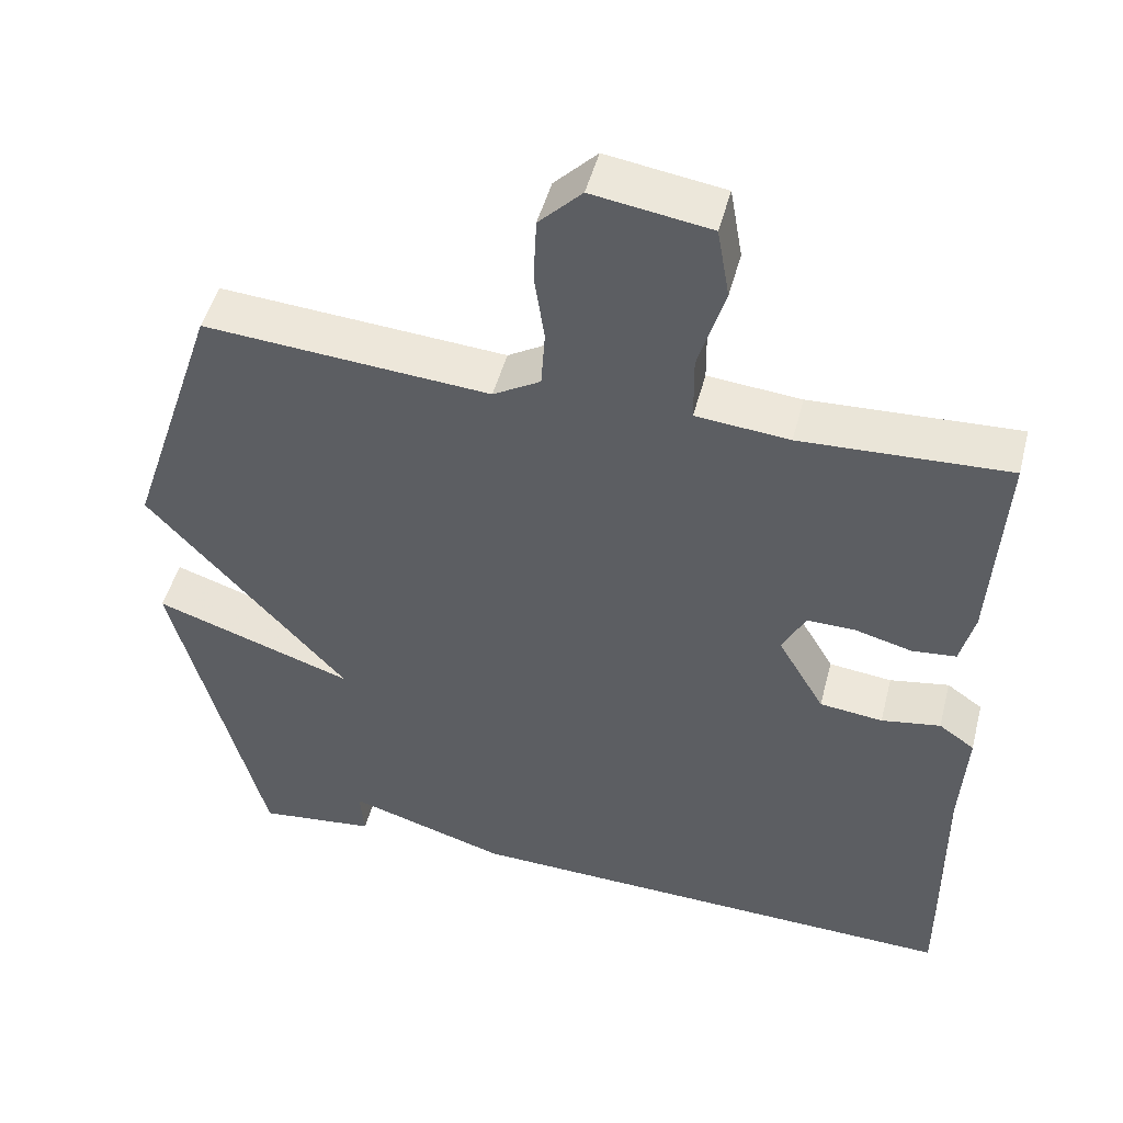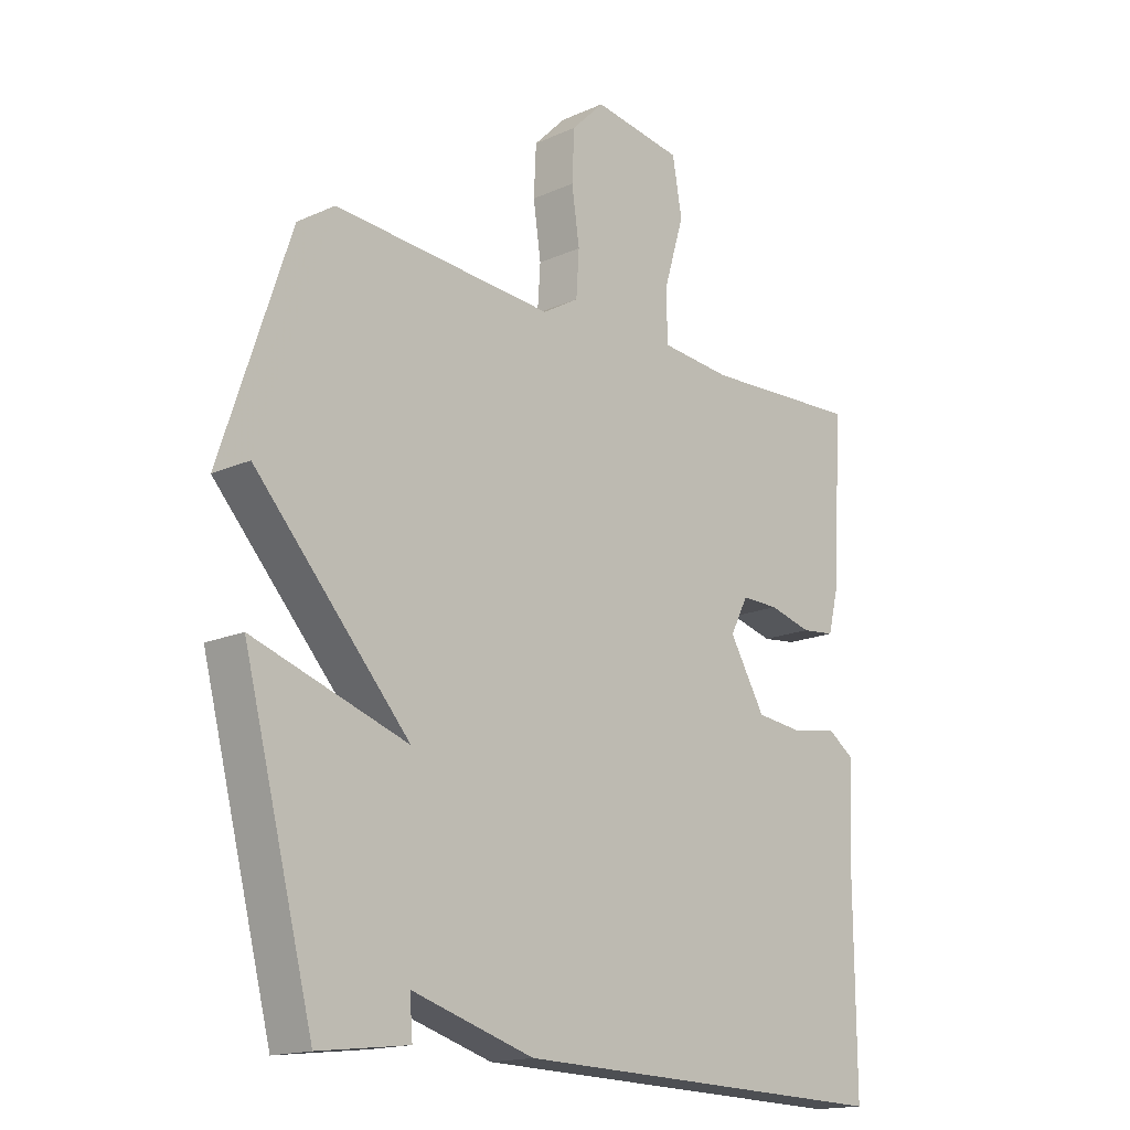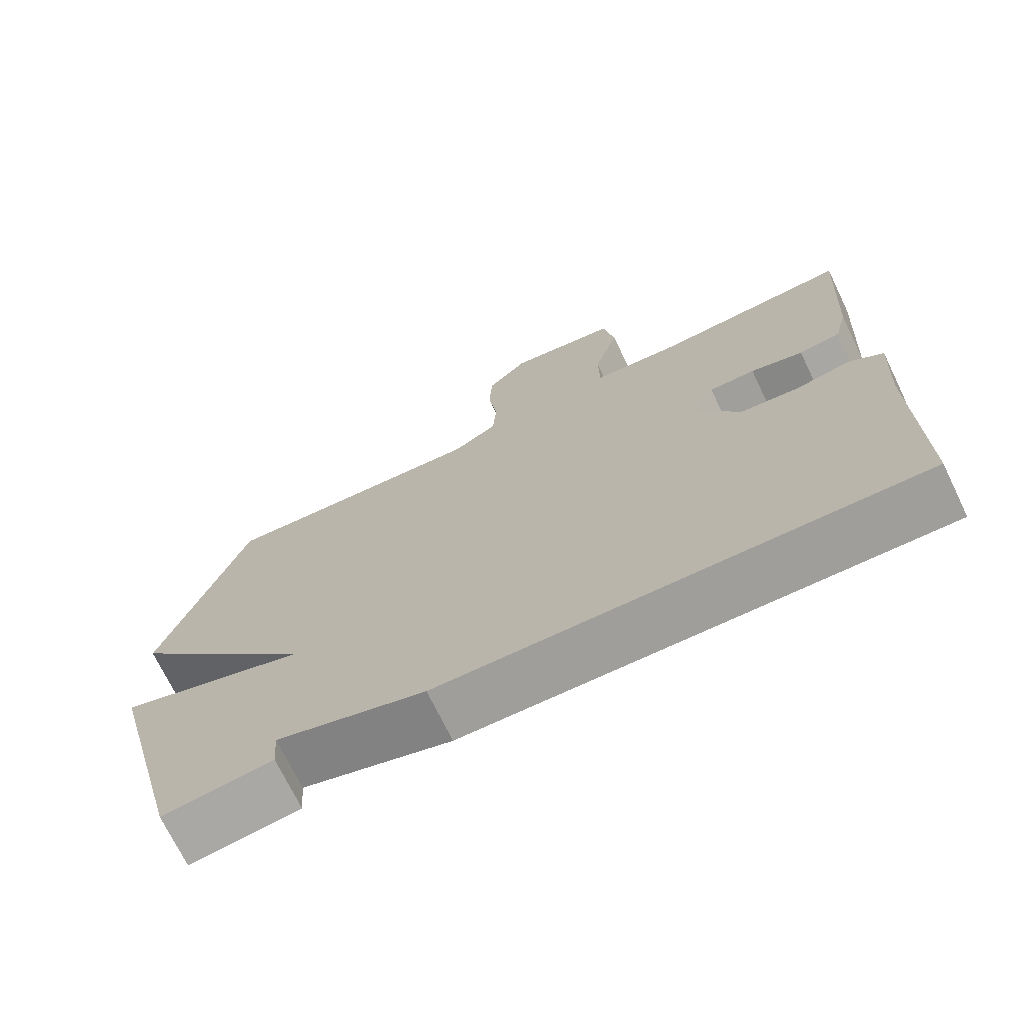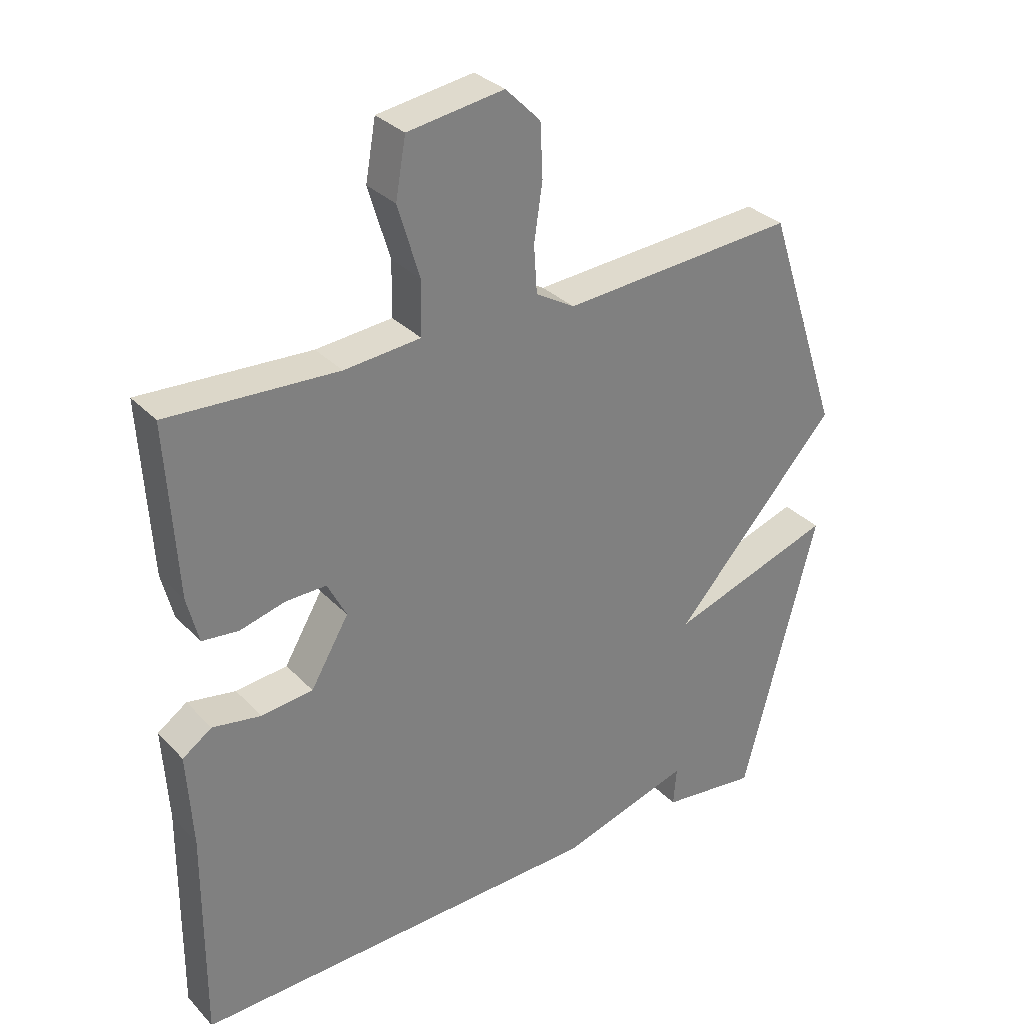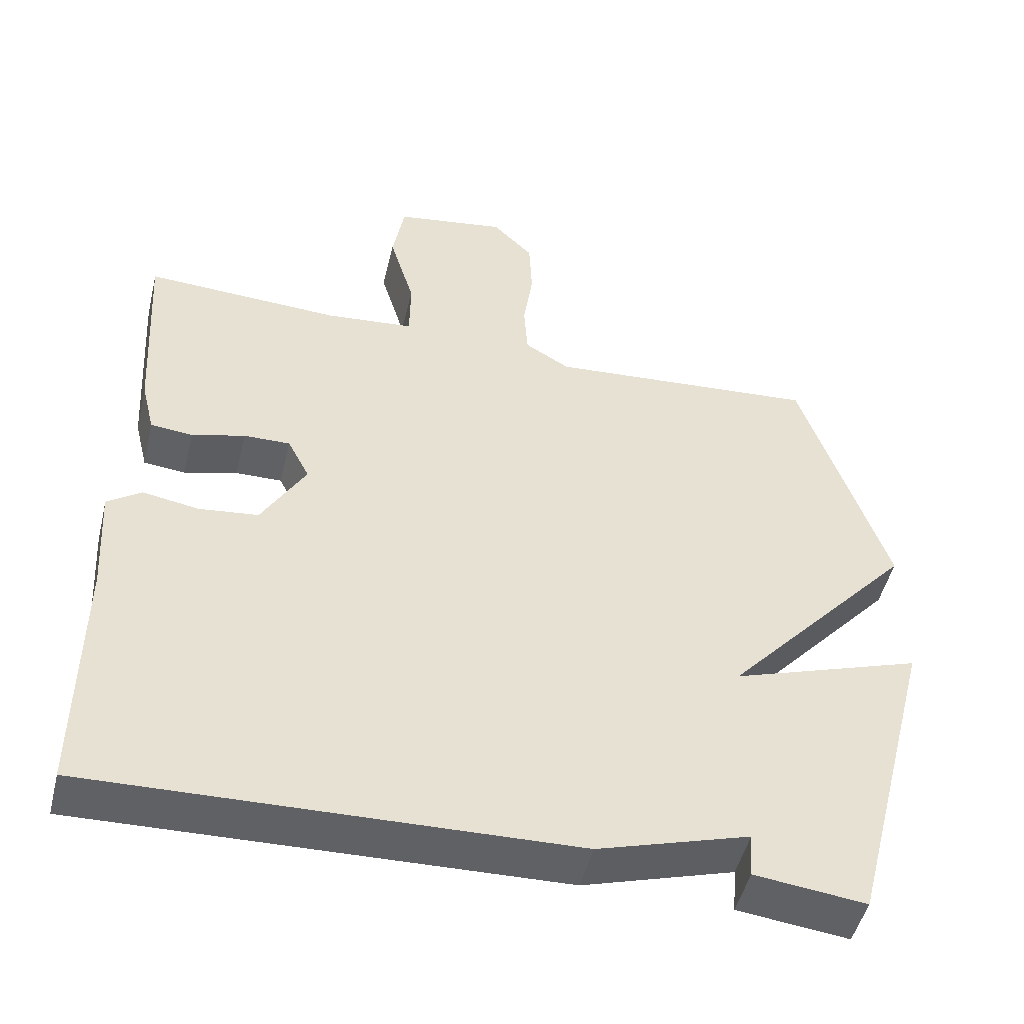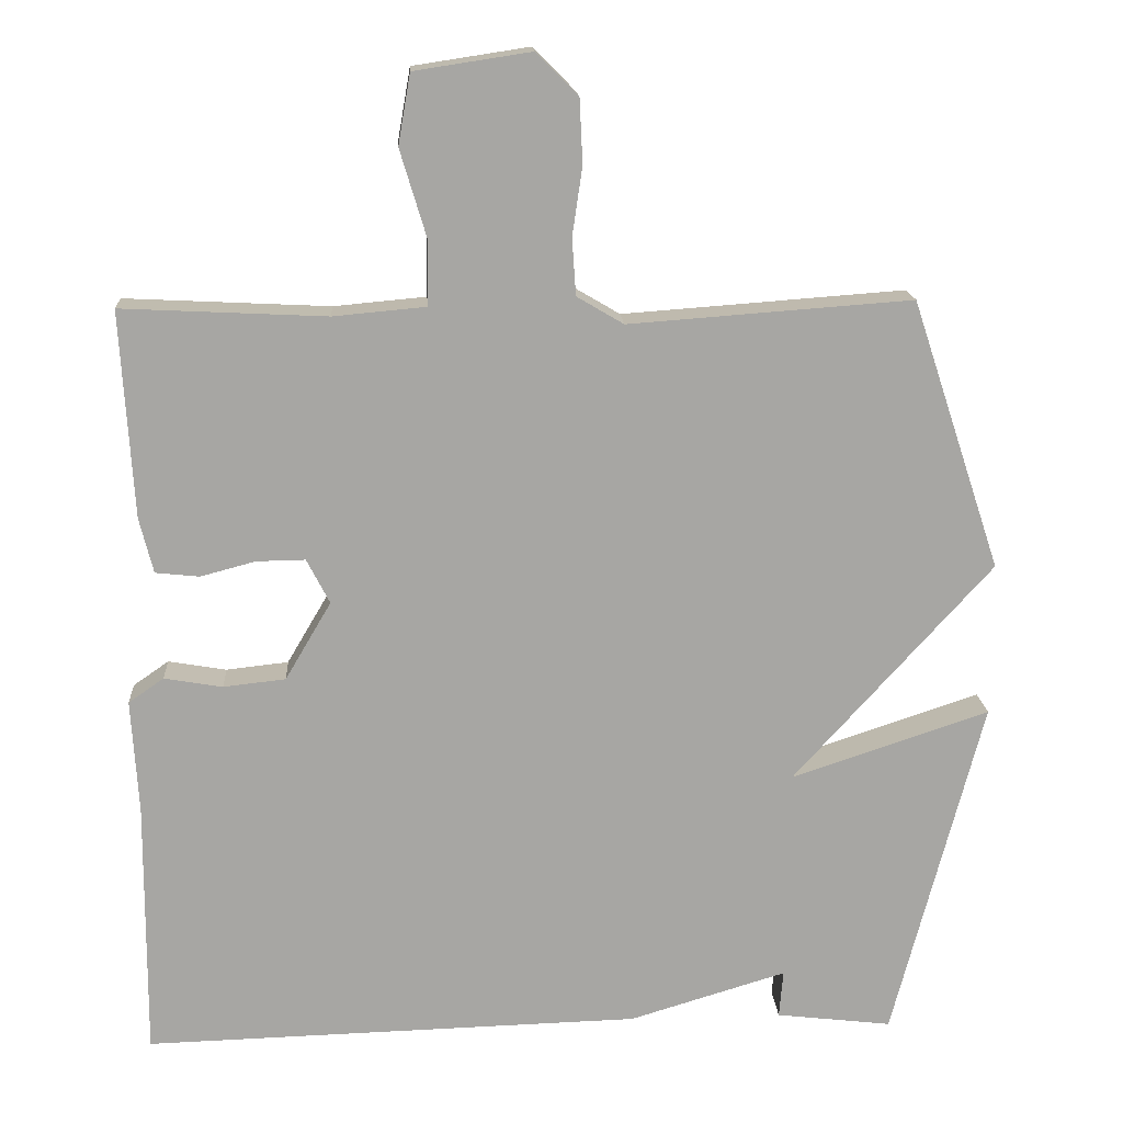
<metadata>
{"format":"obj","ext":"obj","renderer":"f3d","projection":"perspective","resolution":1024,"background":"white","views":[{"elev":48.2,"azim":-165.6,"up":"+Z"},{"elev":-16.4,"azim":132.5,"up":"+Z"},{"elev":-71.7,"azim":-154.1,"up":"+Z"},{"elev":31.5,"azim":-35.2,"up":"+Z"},{"elev":-48.9,"azim":-13.6,"up":"+Z"},{"elev":16.1,"azim":-3.4,"up":"+Z"}]}
</metadata>
<code>
v 0.5 0.07 0.5
v 0.617 0.07 0.149
v 0.359 0.07 -0.137
v 0.617 0.07 -0.051
v 0.5 0.07 -0.5
v 0.349 0.07 -0.482
v 0.354 0.07 -0.42
v 0.149 0.07 -0.482
v -0.5 0.07 -0.5
v -0.498 0.07 -0.163
v -0.507 0.07 -0.015
v -0.461 0.07 0.017
v -0.385 0.07 0.004
v -0.304 0.07 0.013
v -0.244 0.07 0.115
v -0.274 0.07 0.173
v -0.337 0.07 0.172
v -0.409 0.07 0.153
v -0.466 0.07 0.159
v -0.484 0.07 0.231
v -0.5 0.07 0.5
v -0.234 0.07 0.487
v -0.114 0.07 0.498
v -0.113 0.07 0.583
v -0.147 0.07 0.696
v -0.131 0.07 0.787
v 0.02 0.07 0.81
v 0.075 0.07 0.755
v 0.079 0.07 0.672
v 0.066 0.07 0.583
v 0.071 0.07 0.509
v 0.132 0.07 0.473
v 0.5 0 0.5
v 0.617 0 0.149
v 0.359 0 -0.137
v 0.617 0 -0.051
v 0.5 0 -0.5
v 0.349 0 -0.482
v 0.354 0 -0.42
v 0.149 0 -0.482
v -0.5 0 -0.5
v -0.498 0 -0.163
v -0.507 0 -0.015
v -0.461 0 0.017
v -0.385 0 0.004
v -0.304 0 0.013
v -0.244 0 0.115
v -0.274 0 0.173
v -0.337 0 0.172
v -0.409 0 0.153
v -0.466 0 0.159
v -0.484 0 0.231
v -0.5 0 0.5
v -0.234 0 0.487
v -0.114 0 0.498
v -0.113 0 0.583
v -0.147 0 0.696
v -0.131 0 0.787
v 0.02 0 0.81
v 0.075 0 0.755
v 0.079 0 0.672
v 0.066 0 0.583
v 0.071 0 0.509
v 0.132 0 0.473
f 28 29 30
f 27 28 30
f 26 27 30
f 25 26 30
f 24 25 30
f 23 24 30 31
f 22 23 31 32
f 20 21 22
f 19 20 22
f 18 19 22
f 17 18 22
f 16 17 22 32
f 10 11 12 13
f 10 13 14
f 9 10 14
f 8 9 14
f 7 8 14
f 4 5 6 7
f 3 4 7
f 3 7 14 15
f 15 16 32
f 3 15 32
f 2 3 32
f 1 2 32
f 62 61 60
f 62 60 59
f 62 59 58
f 62 58 57
f 62 57 56
f 63 62 56 55
f 64 63 55 54
f 54 53 52
f 54 52 51
f 54 51 50
f 54 50 49
f 64 54 49 48
f 45 44 43 42
f 46 45 42
f 46 42 41
f 46 41 40
f 46 40 39
f 39 38 37 36
f 39 36 35
f 47 46 39 35
f 64 48 47
f 64 47 35
f 64 35 34
f 64 34 33
f 1 33 34 2
f 2 34 35 3
f 3 35 36 4
f 4 36 37 5
f 5 37 38 6
f 6 38 39 7
f 7 39 40 8
f 8 40 41 9
f 9 41 42 10
f 10 42 43 11
f 11 43 44 12
f 12 44 45 13
f 13 45 46 14
f 14 46 47 15
f 15 47 48 16
f 16 48 49 17
f 17 49 50 18
f 18 50 51 19
f 19 51 52 20
f 20 52 53 21
f 21 53 54 22
f 22 54 55 23
f 23 55 56 24
f 24 56 57 25
f 25 57 58 26
f 26 58 59 27
f 27 59 60 28
f 28 60 61 29
f 29 61 62 30
f 30 62 63 31
f 31 63 64 32
f 32 64 33 1

</code>
